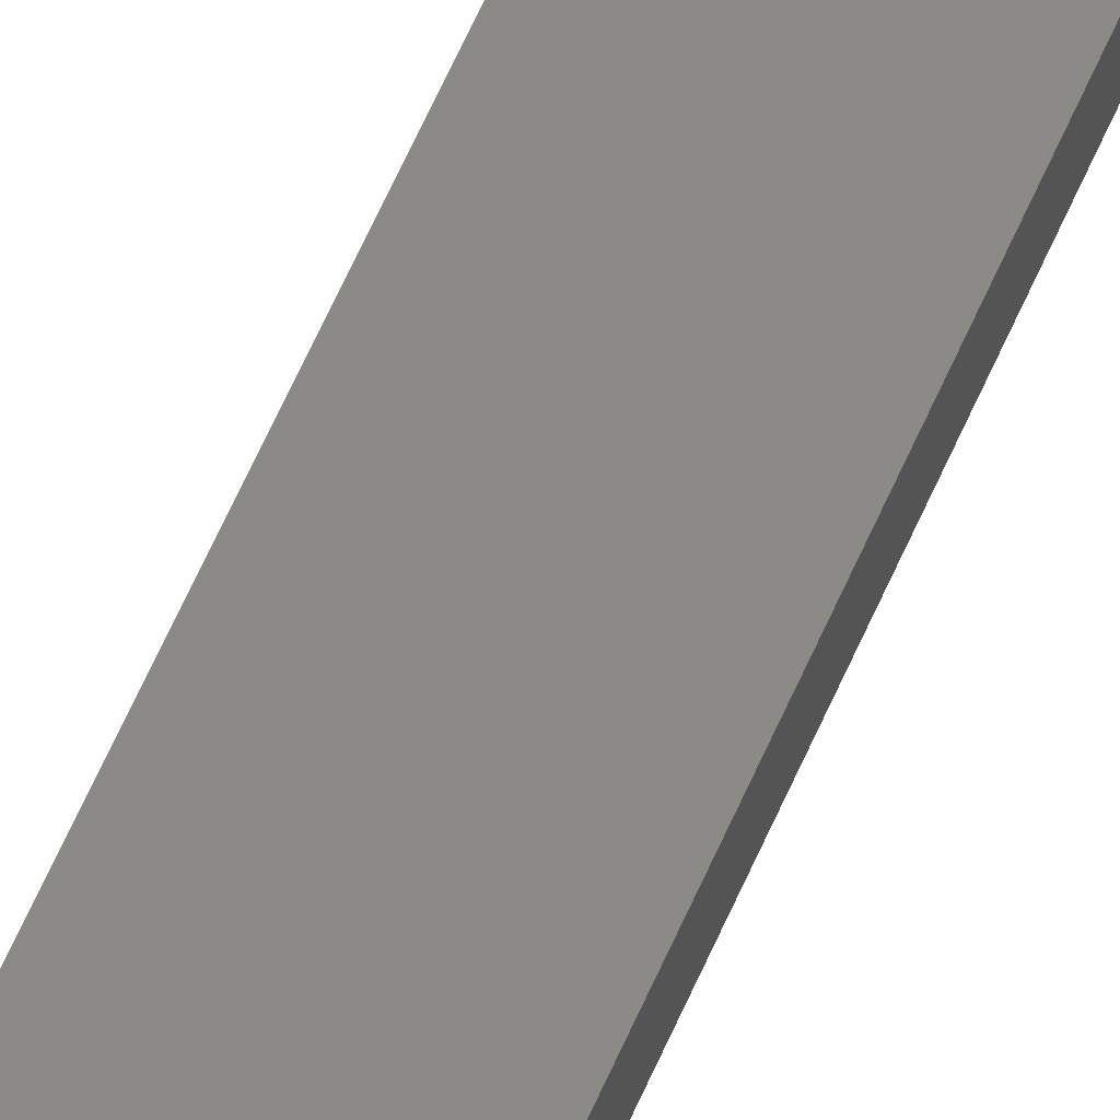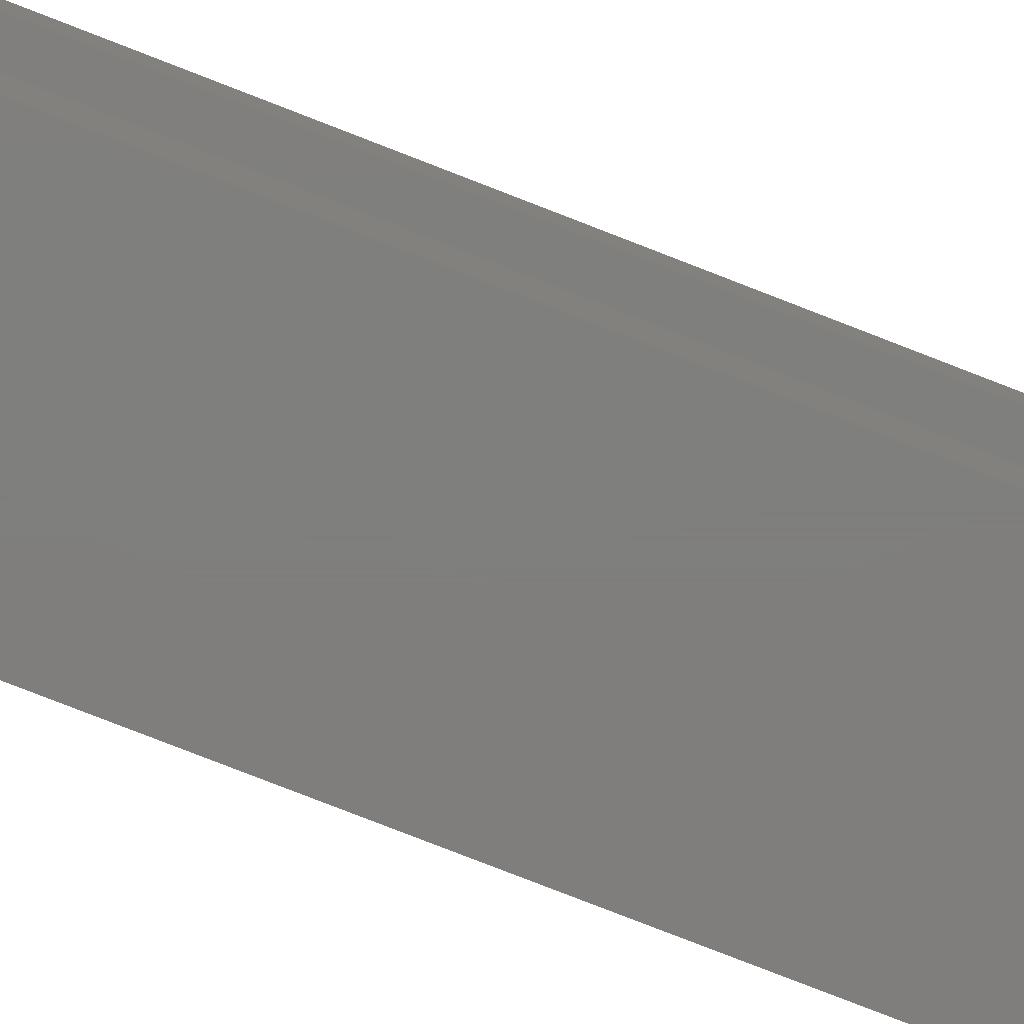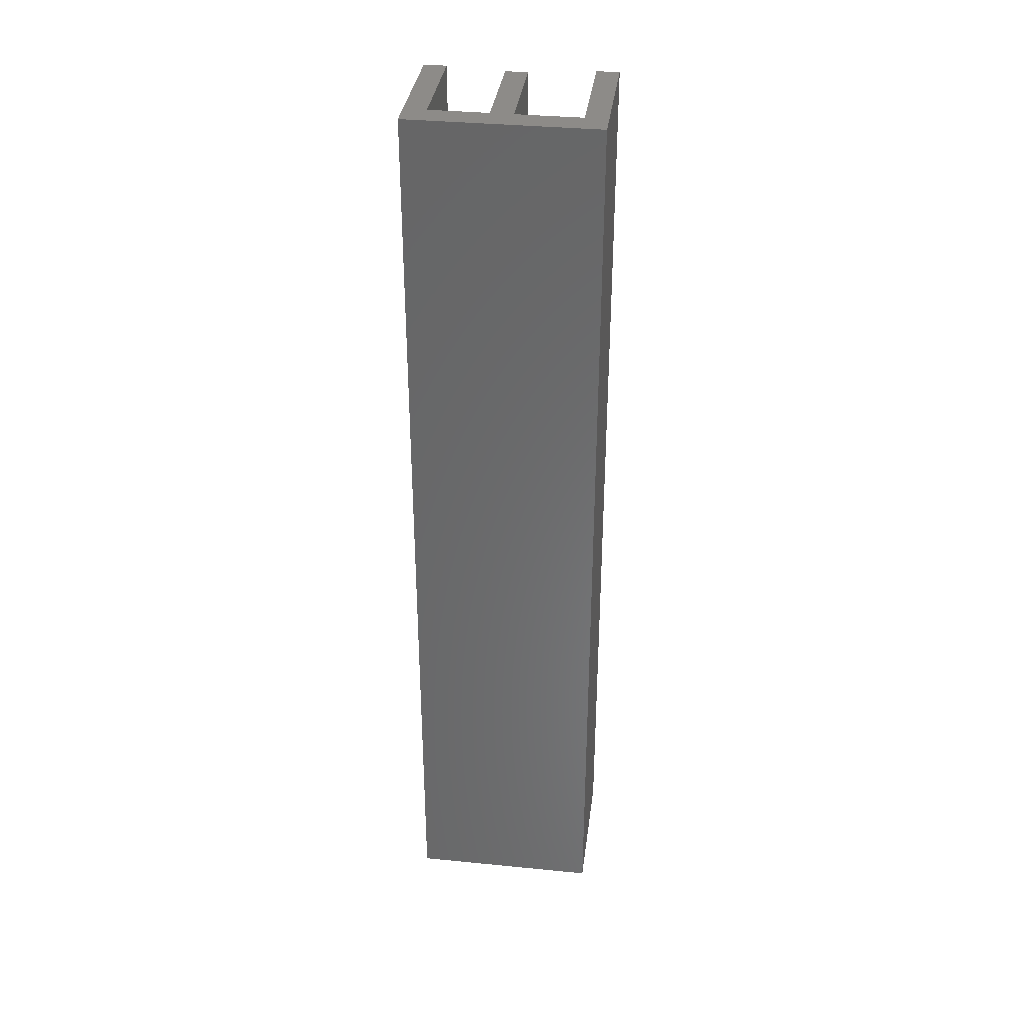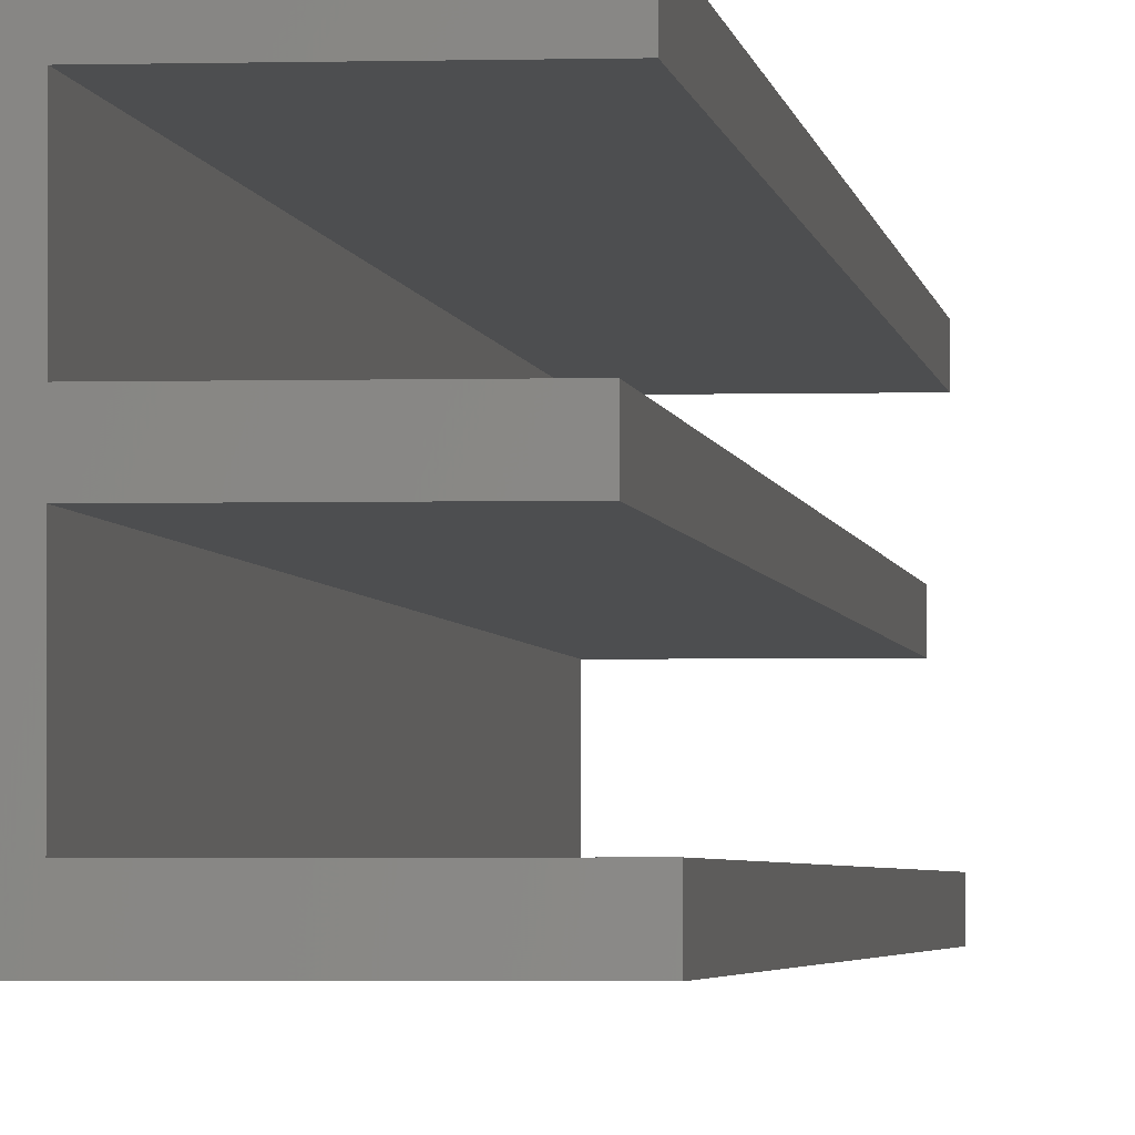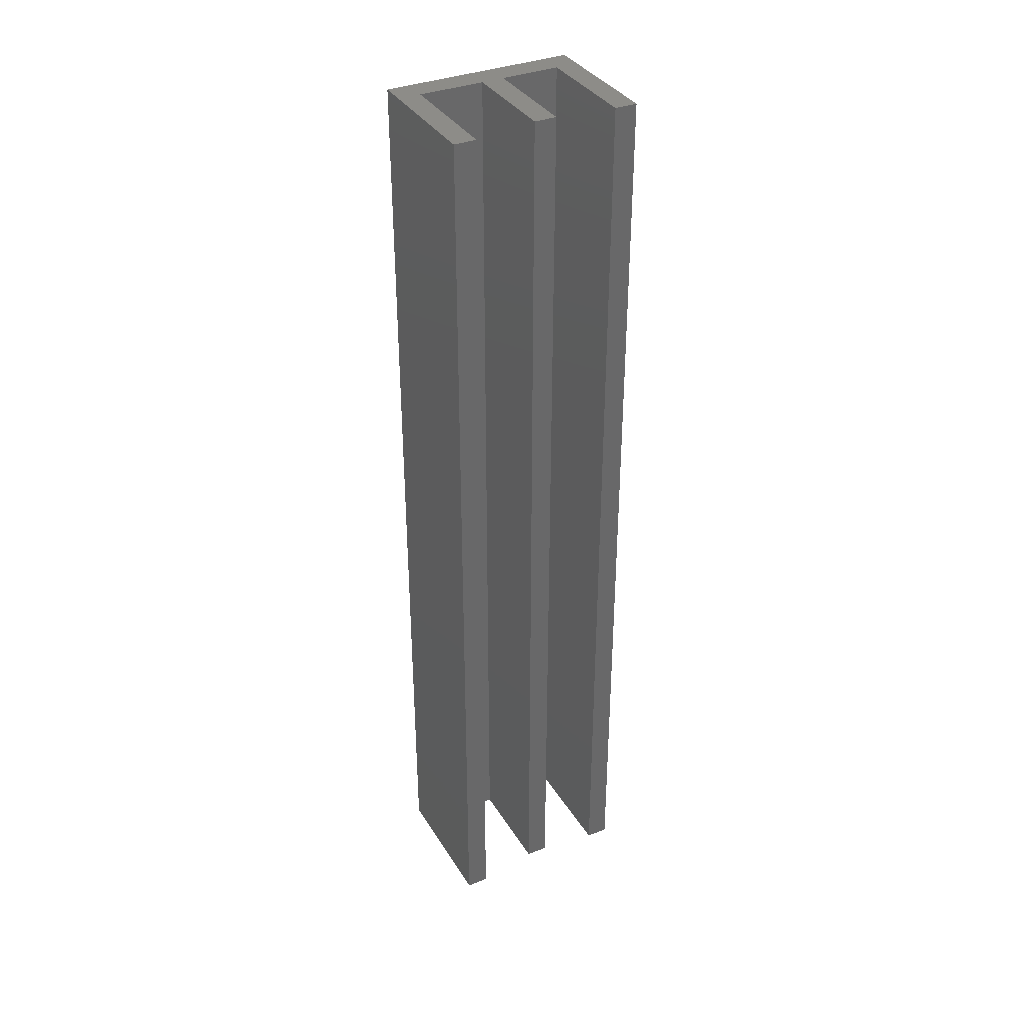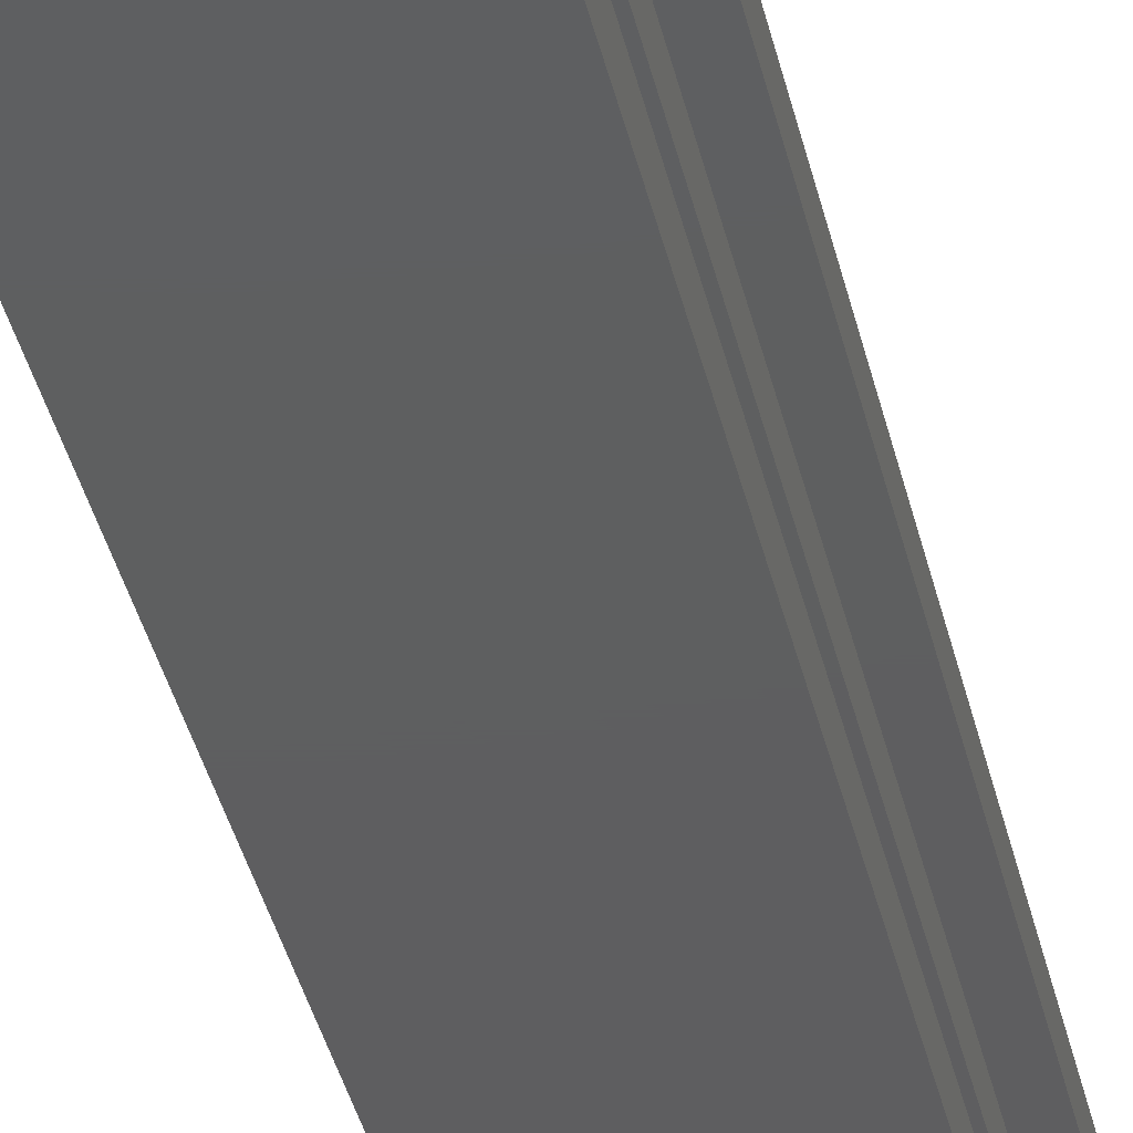
<metadata>
{"format":"stl","ext":"stl","renderer":"f3d","projection":"perspective","resolution":1024,"background":"white","views":[{"elev":78.6,"azim":-154.3,"up":"+Y"},{"elev":-78.6,"azim":68.7,"up":"+Y"},{"elev":35.0,"azim":-82.5,"up":"+Z"},{"elev":-2.4,"azim":6.0,"up":"+Y"},{"elev":35.7,"azim":62.4,"up":"+Z"},{"elev":-36.2,"azim":12.0,"up":"+Y"}]}
</metadata>
<code>
# stl→obj: 24 verts, 44 faces
v 0.03001 0.00753 0.028
v 0.03001 0.0072 0.028
v 0.03001 0.00753 0.014
v 0.03001 0.0072 0.014
v 0.0283 0.00753 0.028
v 0.0283 0.00753 0.014
v 0.0283 0.008483 0.028
v 0.0283 0.008483 0.014
v 0.02984 0.008483 0.028
v 0.02984 0.008483 0.014
v 0.02984 0.008812 0.028
v 0.02984 0.008812 0.014
v 0.0283 0.008812 0.028
v 0.0283 0.008812 0.014
v 0.0283 0.00967 0.028
v 0.0283 0.00967 0.014
v 0.02995 0.00967 0.028
v 0.02995 0.00967 0.014
v 0.02995 0.01 0.028
v 0.02995 0.01 0.014
v 0.02792 0.01 0.028
v 0.02792 0.01 0.014
v 0.02792 0.0072 0.028
v 0.02792 0.0072 0.014
f 1 2 3
f 3 2 4
f 5 1 6
f 6 1 3
f 7 5 8
f 8 5 6
f 9 7 10
f 10 7 8
f 11 9 12
f 12 9 10
f 13 11 14
f 14 11 12
f 15 13 16
f 16 13 14
f 17 15 18
f 18 15 16
f 19 17 20
f 20 17 18
f 21 19 22
f 22 19 20
f 23 21 24
f 24 21 22
f 2 23 4
f 4 23 24
f 2 5 23
f 23 5 7
f 23 7 21
f 21 7 13
f 21 13 15
f 2 1 5
f 7 9 13
f 13 9 11
f 17 19 15
f 15 19 21
f 3 4 6
f 6 4 24
f 6 24 8
f 8 24 22
f 8 22 14
f 14 22 16
f 16 22 20
f 16 20 18
f 14 12 8
f 8 12 10

</code>
